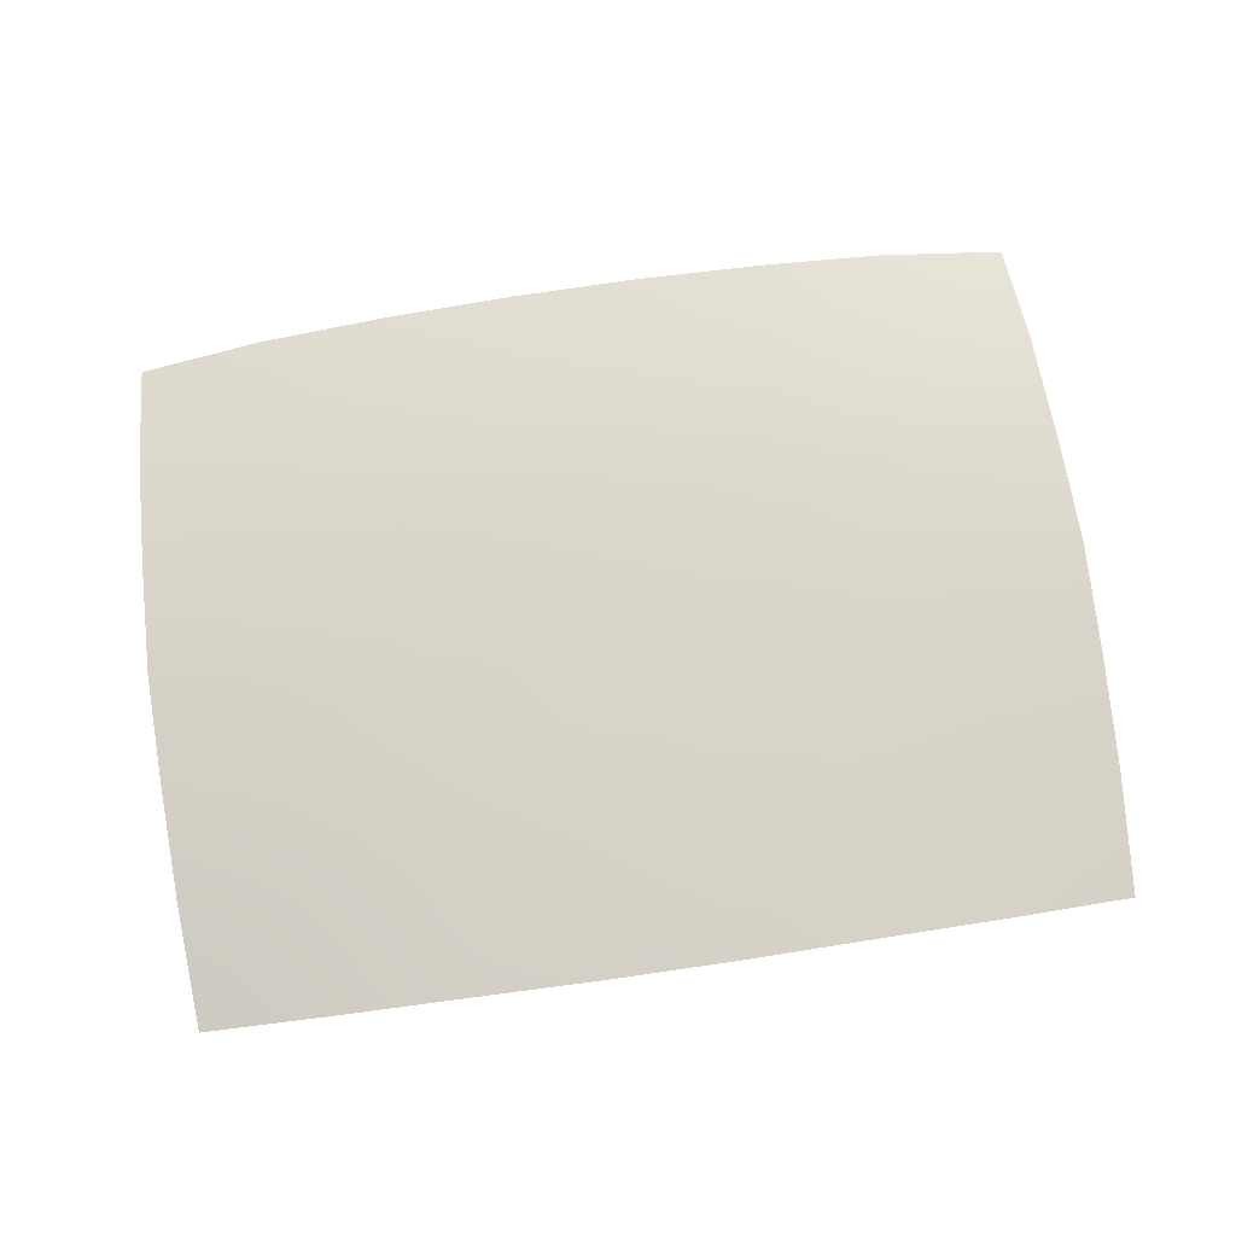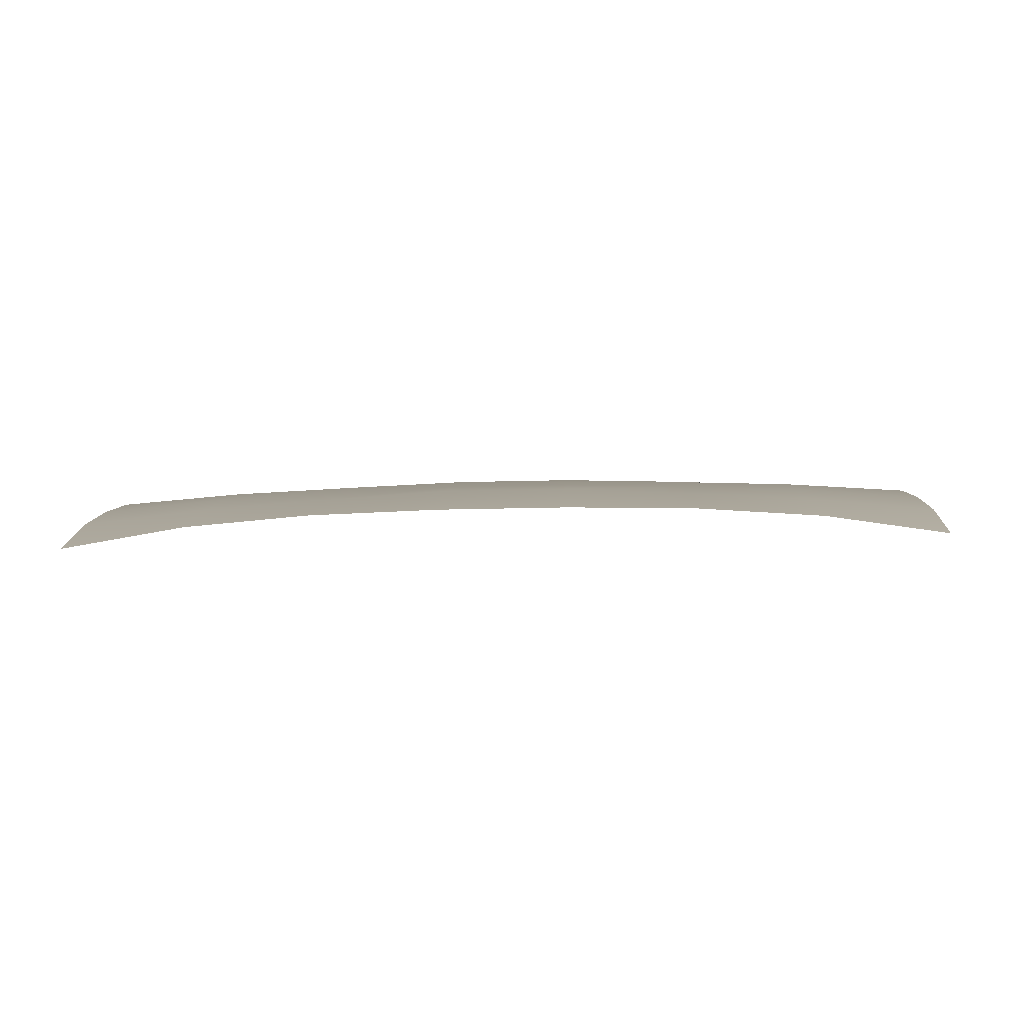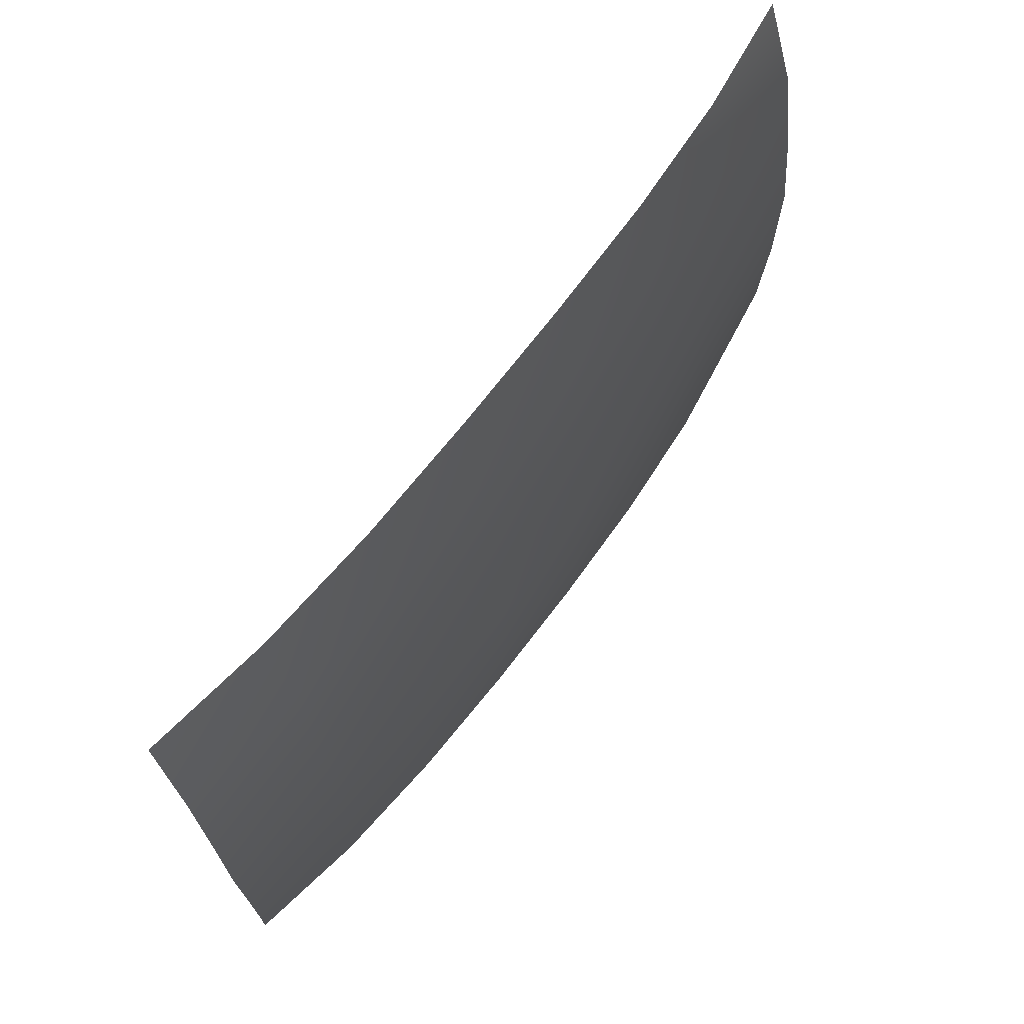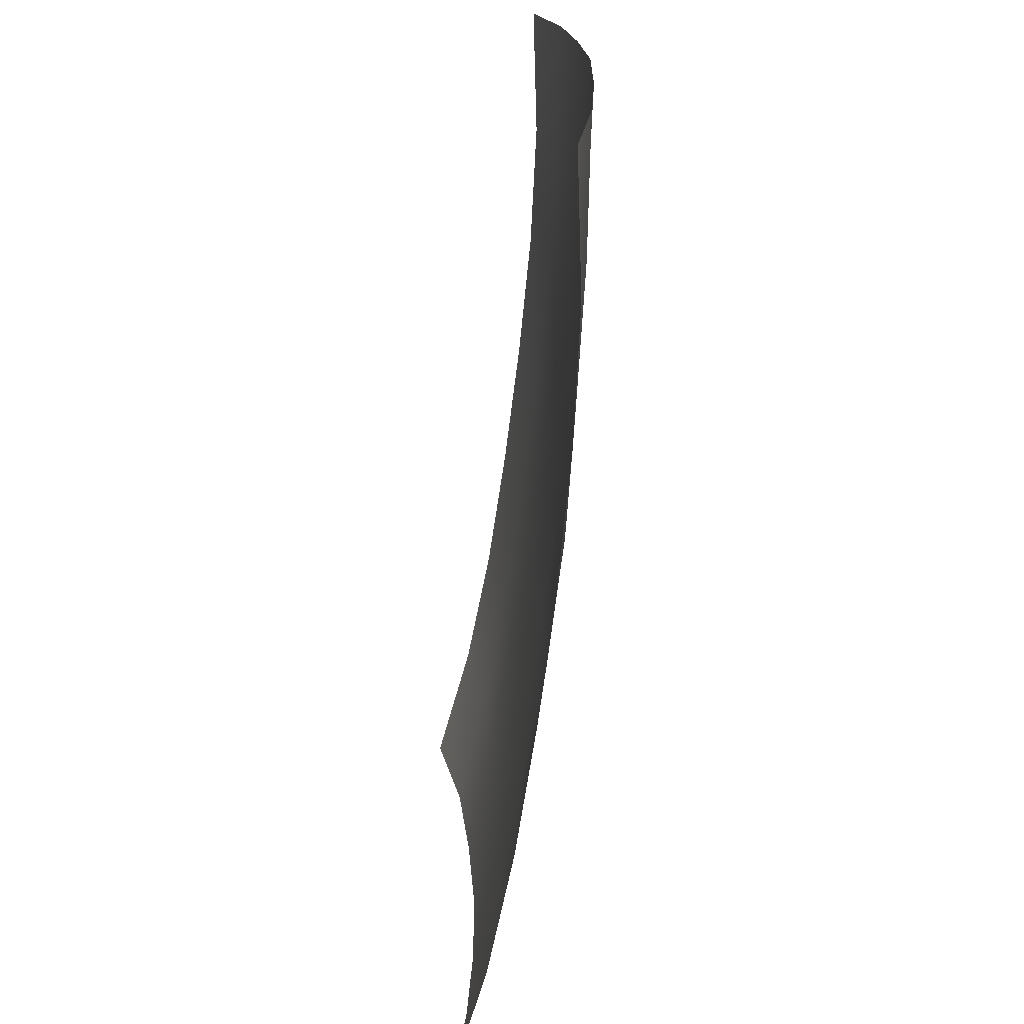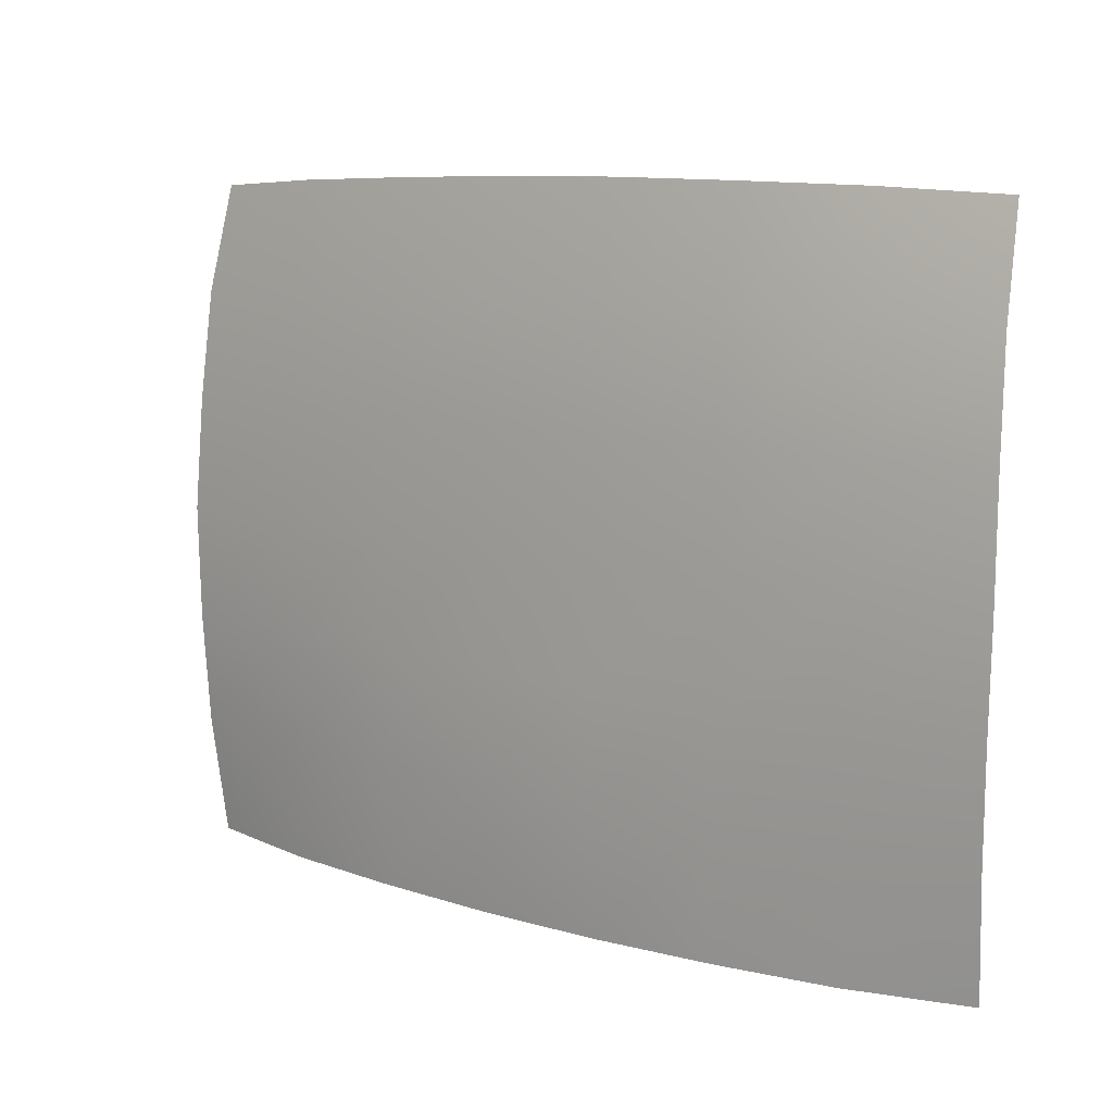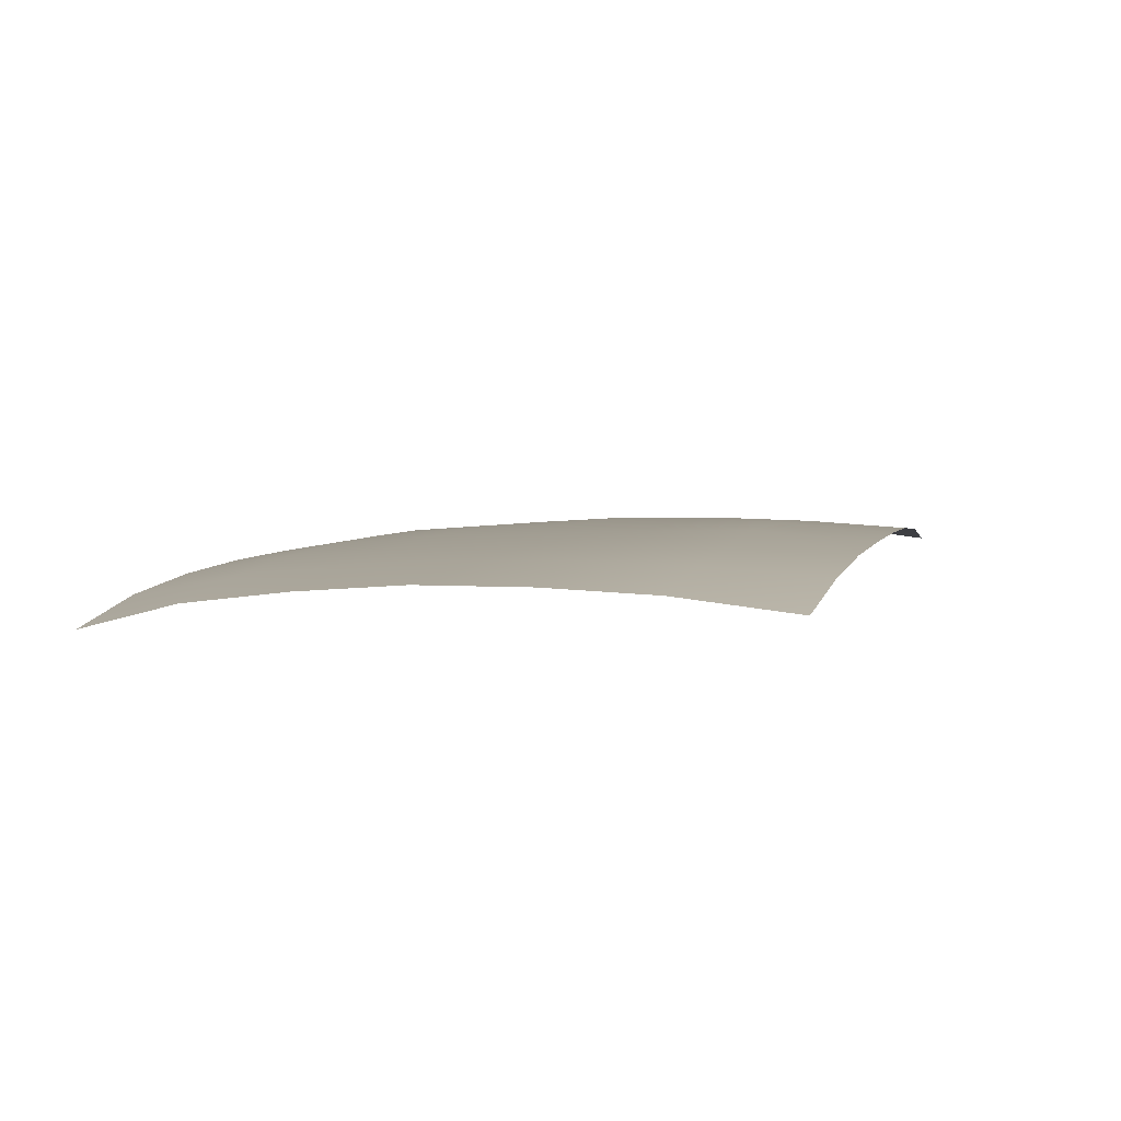
<metadata>
{"format":"obj","ext":"obj","renderer":"f3d","projection":"perspective","resolution":1024,"background":"white","views":[{"elev":75.7,"azim":-7.8,"up":"+Z"},{"elev":4.4,"azim":1.8,"up":"+Z"},{"elev":68.8,"azim":-54.1,"up":"+Y"},{"elev":-69.2,"azim":-98.3,"up":"+Y"},{"elev":10.0,"azim":36.6,"up":"+Y"},{"elev":3.7,"azim":-74.0,"up":"+Z"}]}
</metadata>
<code>
g pipboyscreen:0
v -0.9622 -0.2357 0.8631
v -1.776 -0.2385 0.8621
v -1.773 -0.9526 0.8856
v -0.9627 -0.9484 0.8755
v -4.194 1.154 0.653
v -5.01 1.137 0.5506
v -5.033 0.4458 0.6344
v -4.203 0.4553 0.7208
v -4.184 -1.665 0.7581
v -5.001 -1.666 0.6564
v -4.958 -2.425 0.567
v -4.174 -2.448 0.7079
v -1.778 0.4753 0.8327
v -2.592 0.4716 0.8164
v -2.59 -0.2421 0.8457
v -0.1781 1.172 0.7337
v -0.974 1.181 0.7688
v -0.9679 0.4752 0.8222
v -0.1654 0.4735 0.802
v -5.05 -0.2597 0.6878
v -4.212 -0.2522 0.7665
v -2.587 -0.9562 0.8692
v -3.402 0.4643 0.7732
v -3.403 -0.2467 0.8141
v -0.1523 -0.234 0.8481
v -0.16 -0.9436 0.8557
v -3.397 -0.9593 0.8265
v -4.198 -0.9617 0.7745
v -3.39 -1.668 0.8254
v -1.781 1.186 0.7672
v -0.977 1.885 0.645
v -1.782 1.896 0.6499
v -4.189 1.849 0.5202
v -4.972 1.804 0.3818
v -2.594 1.182 0.7508
v -3.4 1.17 0.7199
v -0.1677 -1.647 0.8388
v -0.9637 -1.657 0.8742
v -0.9621 -2.448 0.8341
v -0.1708 -2.43 0.7886
v -1.771 -1.666 0.9031
v 0.6695 0.4714 0.7489
v 0.6903 -0.2339 0.803
v -5.029 -0.9681 0.6882
v -1.767 -2.465 0.8399
v 0.6424 1.162 0.6641
v 0.6039 1.829 0.4937
v -0.1855 1.867 0.6009
v -2.584 -1.67 0.8867
v -3.385 -2.459 0.7852
v -2.58 -2.468 0.8235
v -2.595 1.892 0.6334
v -3.4 1.874 0.5962
v 0.6537 -1.641 0.7699
v 0.6184 -2.4 0.6789
v 0.6751 -0.9425 0.8026
f 46 47 16
f 47 48 16
f 16 48 17
f 48 31 17
f 17 31 30
f 31 32 30
f 30 32 35
f 32 52 35
f 35 52 36
f 52 53 36
f 36 53 5
f 53 33 5
f 5 33 6
f 33 34 6
f 55 54 40
f 54 37 40
f 40 37 39
f 37 38 39
f 39 38 45
f 38 41 45
f 45 41 51
f 41 49 51
f 51 49 50
f 49 29 50
f 50 29 12
f 29 9 12
f 12 9 11
f 9 10 11
f 54 56 37
f 56 26 37
f 37 26 38
f 26 4 38
f 38 4 41
f 4 3 41
f 41 3 49
f 3 22 49
f 49 22 29
f 22 27 29
f 29 27 9
f 27 28 9
f 9 28 10
f 28 44 10
f 56 43 26
f 43 25 26
f 26 25 4
f 25 1 4
f 4 1 3
f 1 2 3
f 3 2 22
f 2 15 22
f 22 15 27
f 15 24 27
f 27 24 28
f 24 21 28
f 28 21 44
f 21 20 44
f 43 42 25
f 42 19 25
f 25 19 1
f 19 18 1
f 1 18 2
f 18 13 2
f 2 13 15
f 13 14 15
f 15 14 24
f 14 23 24
f 24 23 21
f 23 8 21
f 21 8 20
f 8 7 20
f 42 46 19
f 46 16 19
f 19 16 18
f 16 17 18
f 18 17 13
f 17 30 13
f 13 30 14
f 30 35 14
f 14 35 23
f 35 36 23
f 23 36 8
f 36 5 8
f 8 5 7
f 5 6 7

</code>
